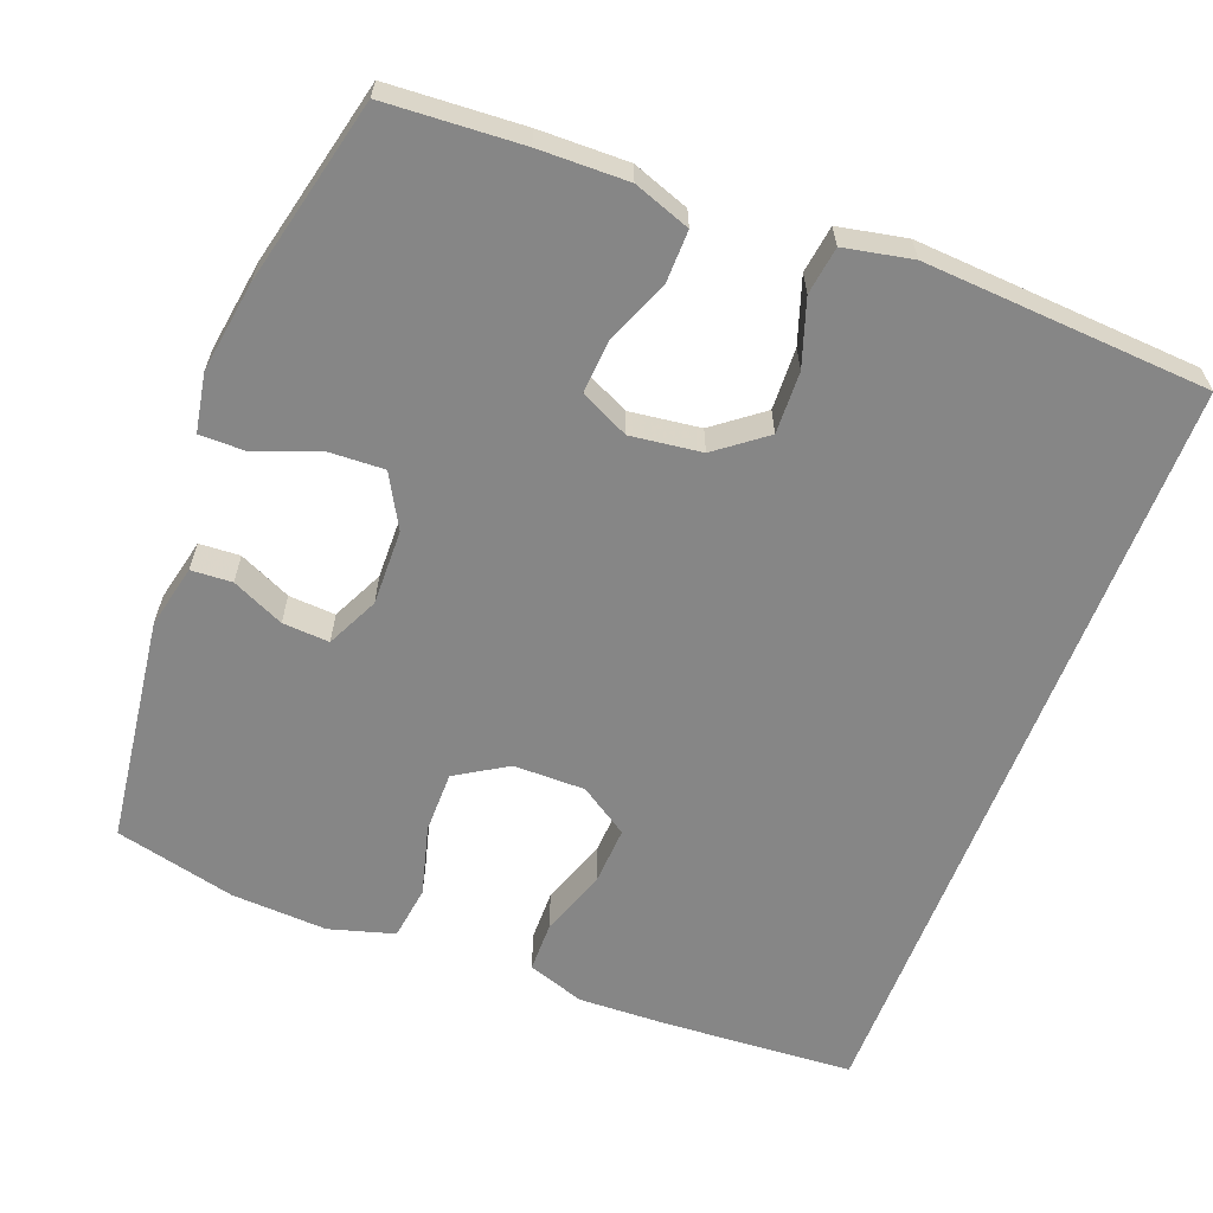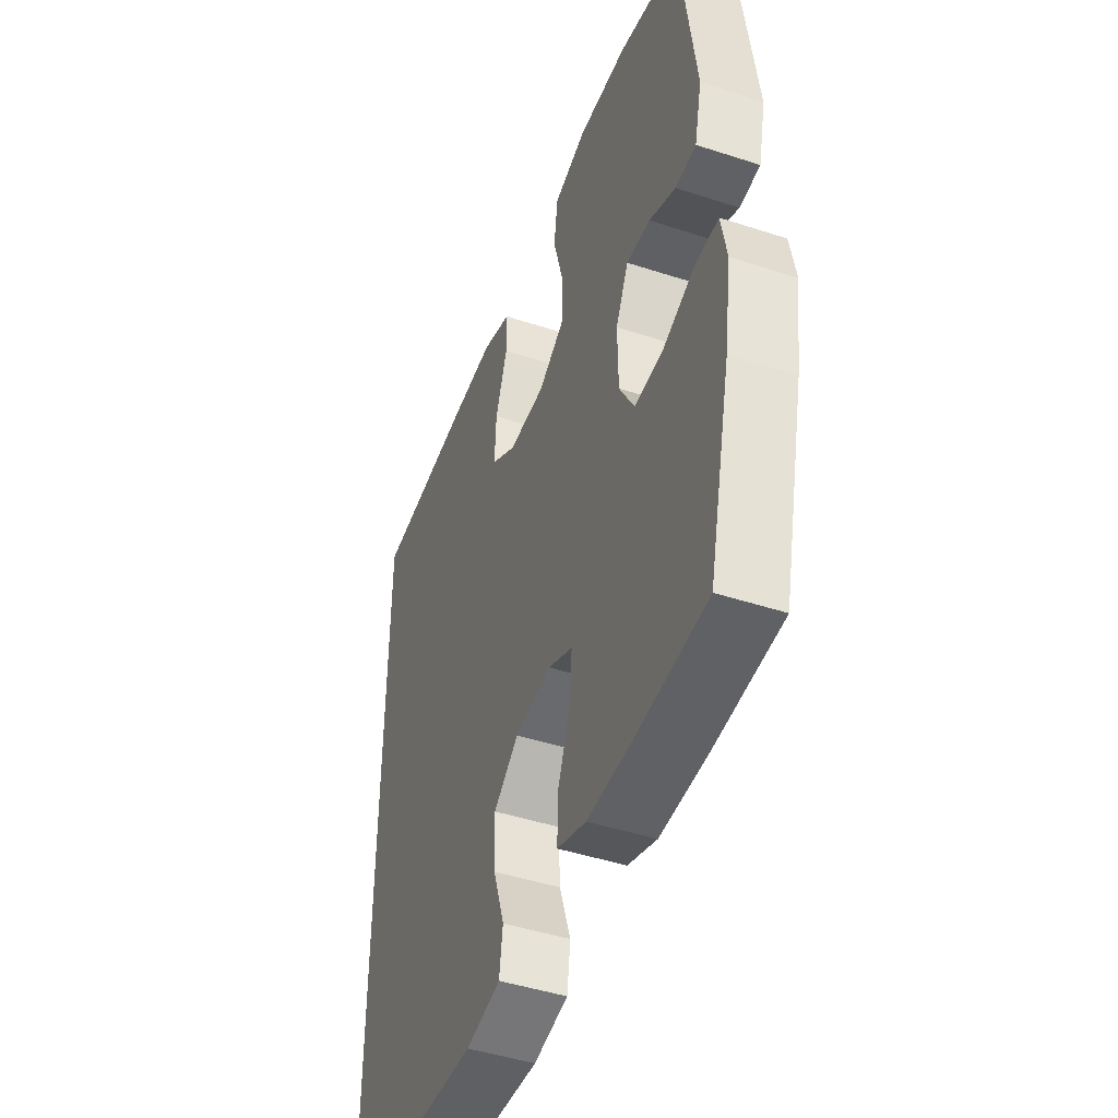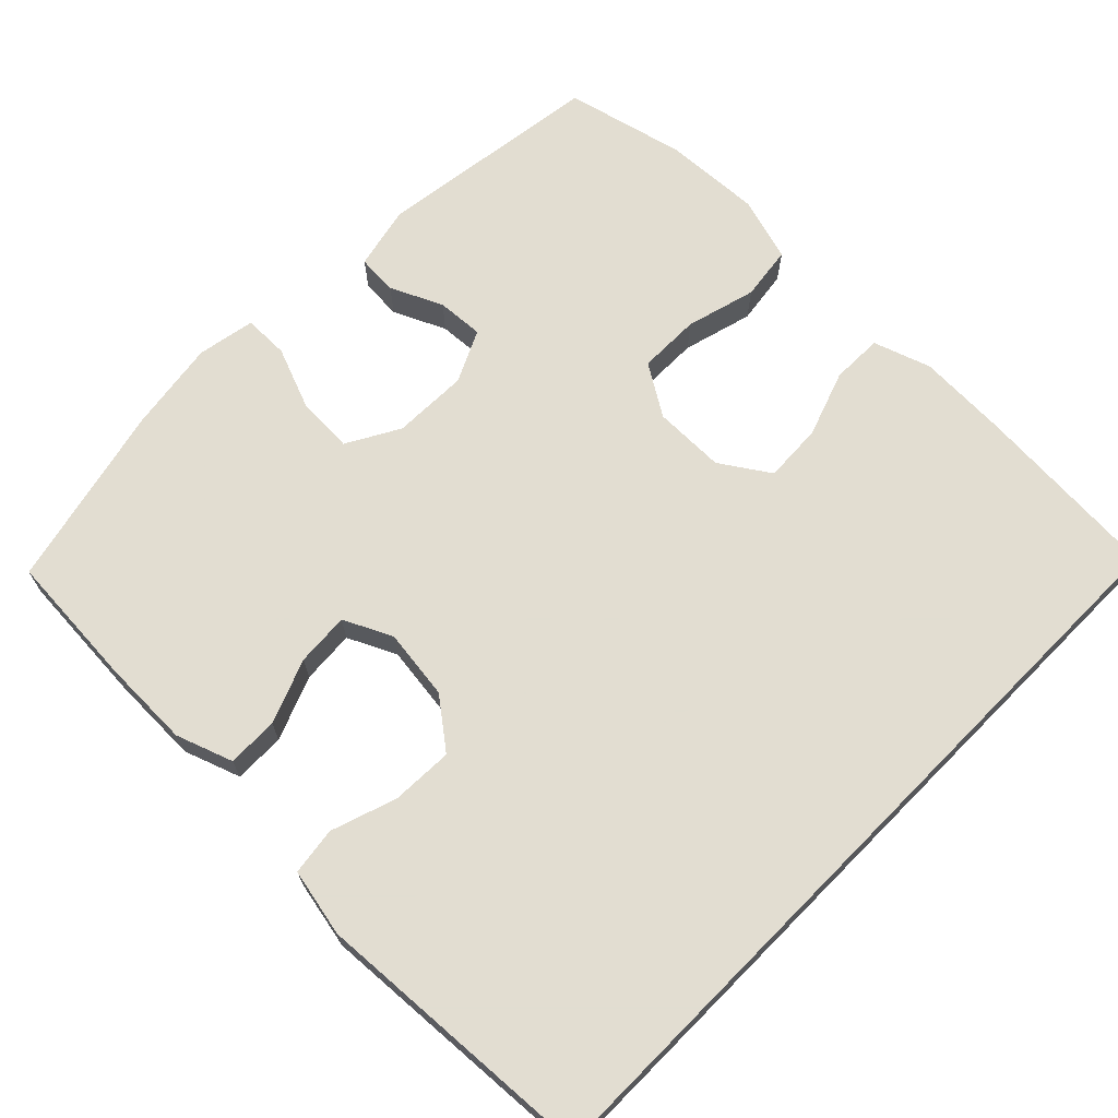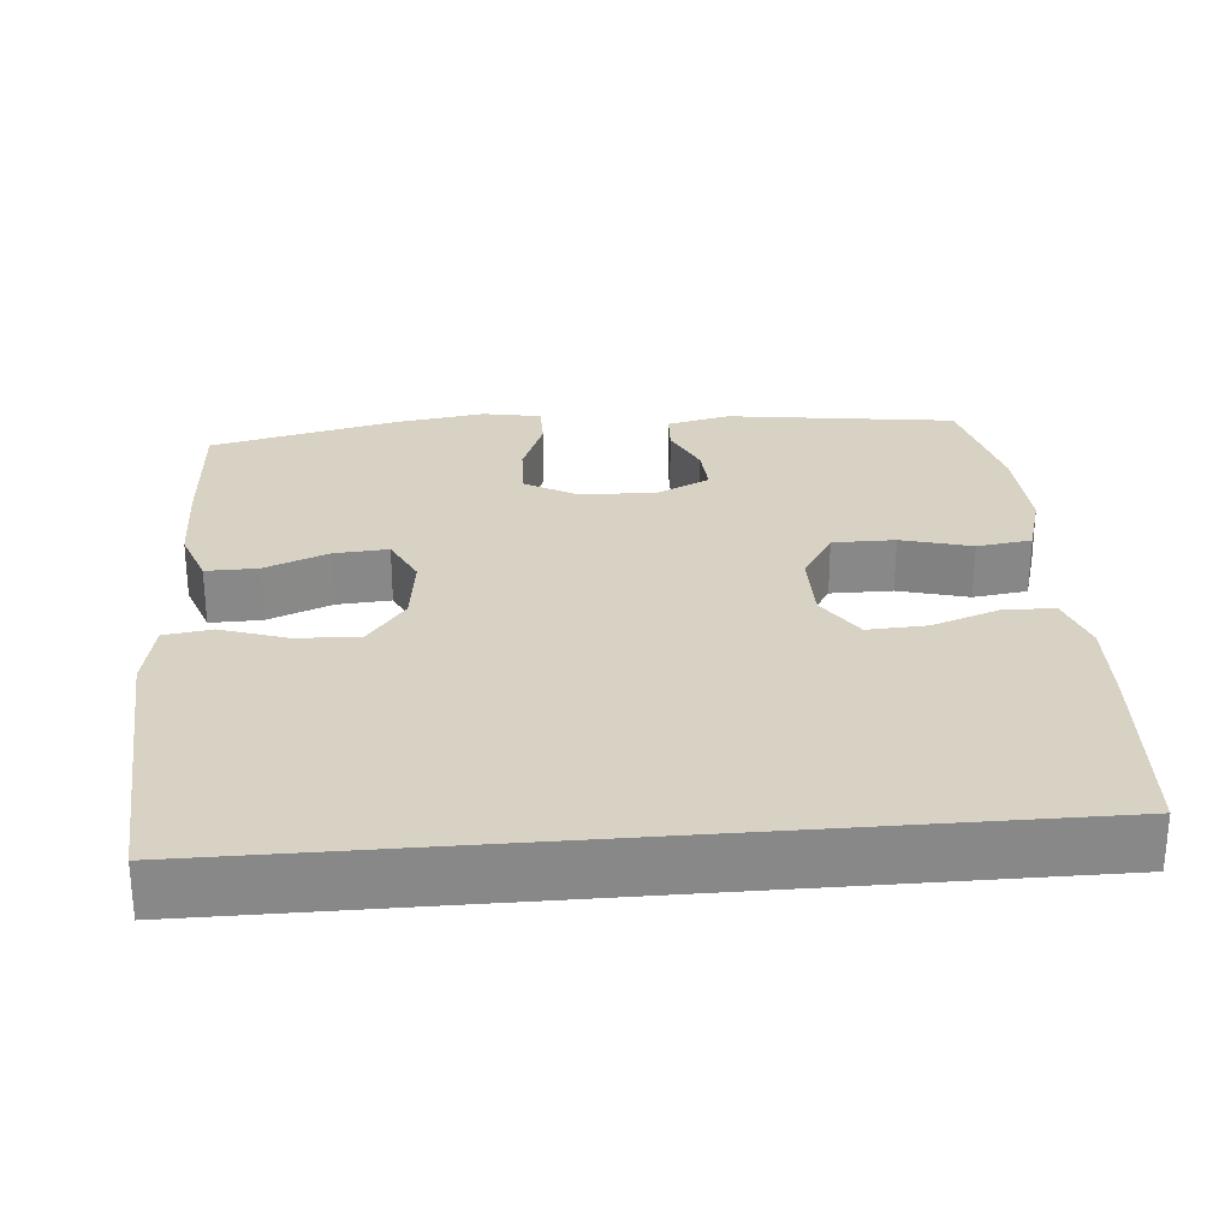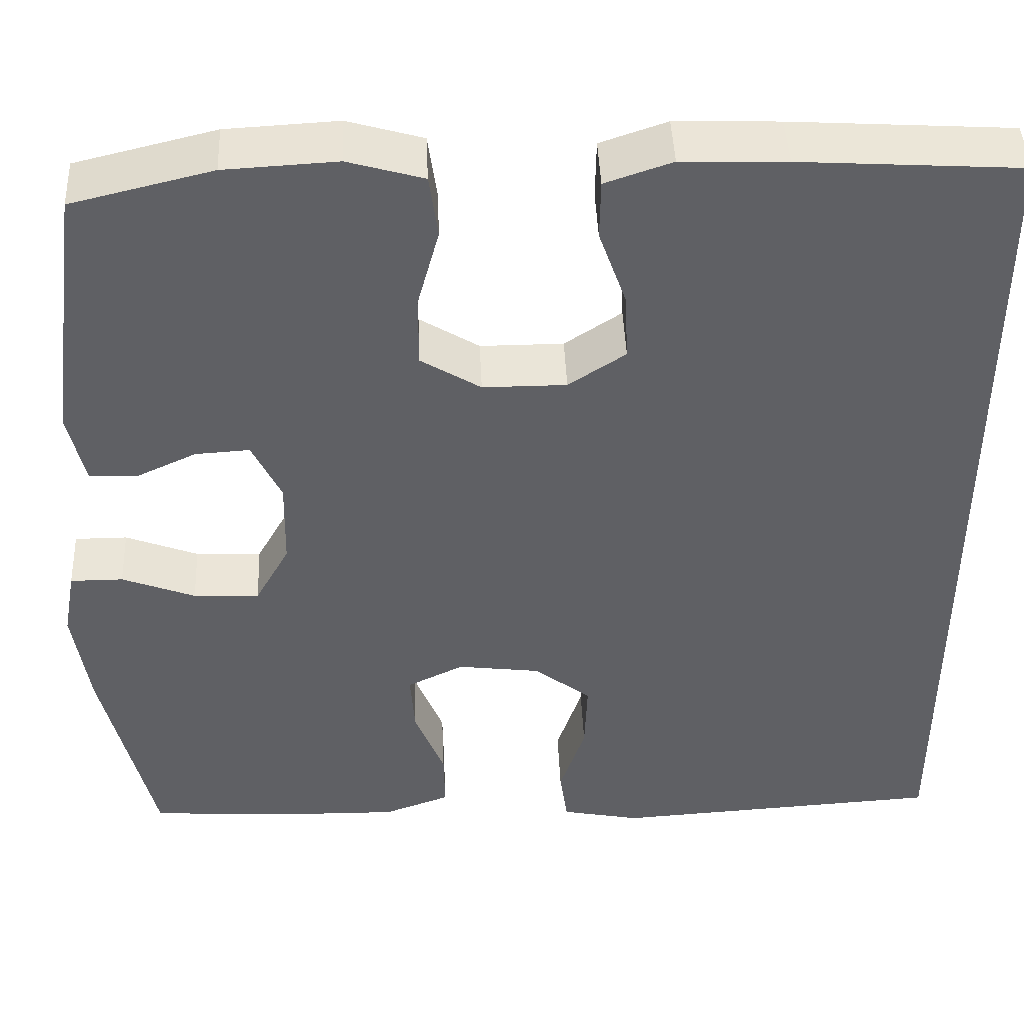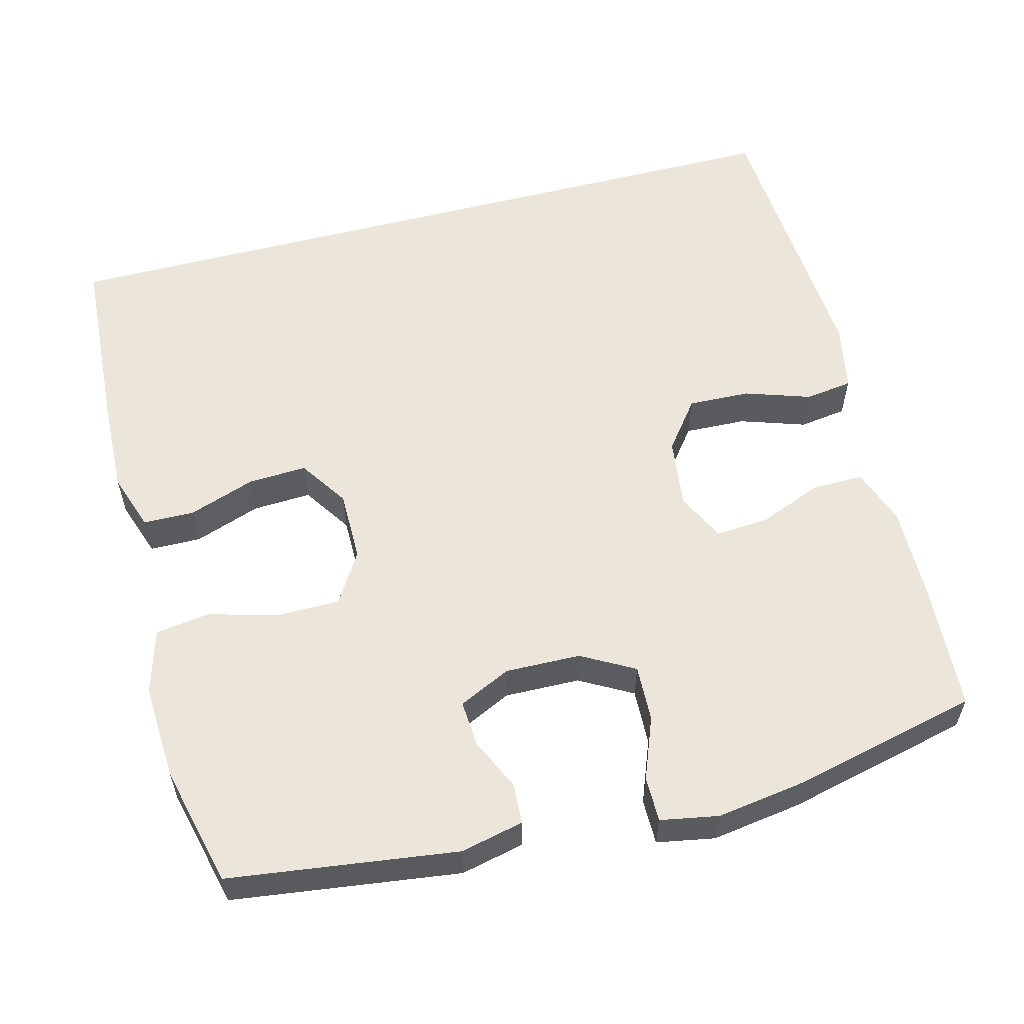
<metadata>
{"format":"obj","ext":"obj","renderer":"f3d","projection":"perspective","resolution":1024,"background":"white","views":[{"elev":-62.1,"azim":159.1,"up":"+Y"},{"elev":-46.0,"azim":69.5,"up":"+Z"},{"elev":68.6,"azim":-135.3,"up":"+Y"},{"elev":27.7,"azim":-94.8,"up":"+Y"},{"elev":44.7,"azim":177.6,"up":"+Z"},{"elev":57.2,"azim":75.4,"up":"+Y"}]}
</metadata>
<code>
v -0.5 0.07 -0.519
v -0.5 0.07 0.515
v -0.248 0.07 0.531
v -0.129 0.07 0.535
v -0.053 0.07 0.509
v -0.052 0.07 0.441
v -0.083 0.07 0.353
v -0.087 0.07 0.275
v -0.022 0.07 0.232
v 0.073 0.07 0.232
v 0.141 0.07 0.274
v 0.141 0.07 0.356
v 0.116 0.07 0.449
v 0.126 0.07 0.521
v 0.212 0.07 0.546
v 0.34 0.07 0.539
v 0.5 0.07 0.5
v 0.54 0.07 0.198
v 0.521 0.07 0.114
v 0.467 0.07 0.111
v 0.398 0.07 0.143
v 0.336 0.07 0.147
v 0.303 0.07 0.078
v 0.305 0.07 -0.022
v 0.344 0.07 -0.092
v 0.419 0.07 -0.089
v 0.502 0.07 -0.057
v 0.562 0.07 -0.057
v 0.576 0.07 -0.134
v 0.558 0.07 -0.254
v 0.5 0.07 -0.5
v 0.32 0.07 -0.511
v 0.202 0.07 -0.513
v 0.127 0.07 -0.486
v 0.128 0.07 -0.418
v 0.162 0.07 -0.333
v 0.167 0.07 -0.262
v 0.103 0.07 -0.231
v 0.009 0.07 -0.243
v -0.056 0.07 -0.293
v -0.053 0.07 -0.375
v -0.024 0.07 -0.462
v -0.033 0.07 -0.525
v -0.123 0.07 -0.543
v -0.5 0 -0.519
v -0.5 0 0.515
v -0.248 0 0.531
v -0.129 0 0.535
v -0.053 0 0.509
v -0.052 0 0.441
v -0.083 0 0.353
v -0.087 0 0.275
v -0.022 0 0.232
v 0.073 0 0.232
v 0.141 0 0.274
v 0.141 0 0.356
v 0.116 0 0.449
v 0.126 0 0.521
v 0.212 0 0.546
v 0.34 0 0.539
v 0.5 0 0.5
v 0.54 0 0.198
v 0.521 0 0.114
v 0.467 0 0.111
v 0.398 0 0.143
v 0.336 0 0.147
v 0.303 0 0.078
v 0.305 0 -0.022
v 0.344 0 -0.092
v 0.419 0 -0.089
v 0.502 0 -0.057
v 0.562 0 -0.057
v 0.576 0 -0.134
v 0.558 0 -0.254
v 0.5 0 -0.5
v 0.32 0 -0.511
v 0.202 0 -0.513
v 0.127 0 -0.486
v 0.128 0 -0.418
v 0.162 0 -0.333
v 0.167 0 -0.262
v 0.103 0 -0.231
v 0.009 0 -0.243
v -0.056 0 -0.293
v -0.053 0 -0.375
v -0.024 0 -0.462
v -0.033 0 -0.525
v -0.123 0 -0.543
f 44 1 2
f 43 44 2
f 42 43 2
f 41 42 2
f 2 3 4
f 41 2 4
f 40 41 4
f 34 35 36
f 33 34 36
f 32 33 36
f 31 32 36
f 30 31 36
f 29 30 36
f 28 29 36
f 27 28 36
f 26 27 36
f 25 26 36 37
f 24 25 37 38
f 19 20 21
f 18 19 21
f 17 18 21
f 16 17 21
f 15 16 21
f 14 15 21
f 13 14 21
f 12 13 21
f 11 12 21 22
f 10 11 22 23
f 4 5 6 7
f 4 7 8
f 40 4 8
f 39 40 8 9
f 24 38 39
f 23 24 39
f 10 23 39
f 9 10 39
f 46 45 88
f 46 88 87
f 46 87 86
f 46 86 85
f 48 47 46
f 48 46 85
f 48 85 84
f 80 79 78
f 80 78 77
f 80 77 76
f 80 76 75
f 80 75 74
f 80 74 73
f 80 73 72
f 80 72 71
f 80 71 70
f 81 80 70 69
f 82 81 69 68
f 65 64 63
f 65 63 62
f 65 62 61
f 65 61 60
f 65 60 59
f 65 59 58
f 65 58 57
f 65 57 56
f 66 65 56 55
f 67 66 55 54
f 51 50 49 48
f 52 51 48
f 52 48 84
f 53 52 84 83
f 83 82 68
f 83 68 67
f 83 67 54
f 83 54 53
f 1 45 46 2
f 2 46 47 3
f 3 47 48 4
f 4 48 49 5
f 5 49 50 6
f 6 50 51 7
f 7 51 52 8
f 8 52 53 9
f 9 53 54 10
f 10 54 55 11
f 11 55 56 12
f 12 56 57 13
f 13 57 58 14
f 14 58 59 15
f 15 59 60 16
f 16 60 61 17
f 17 61 62 18
f 18 62 63 19
f 19 63 64 20
f 20 64 65 21
f 21 65 66 22
f 22 66 67 23
f 23 67 68 24
f 24 68 69 25
f 25 69 70 26
f 26 70 71 27
f 27 71 72 28
f 28 72 73 29
f 29 73 74 30
f 30 74 75 31
f 31 75 76 32
f 32 76 77 33
f 33 77 78 34
f 34 78 79 35
f 35 79 80 36
f 36 80 81 37
f 37 81 82 38
f 38 82 83 39
f 39 83 84 40
f 40 84 85 41
f 41 85 86 42
f 42 86 87 43
f 43 87 88 44
f 44 88 45 1

</code>
